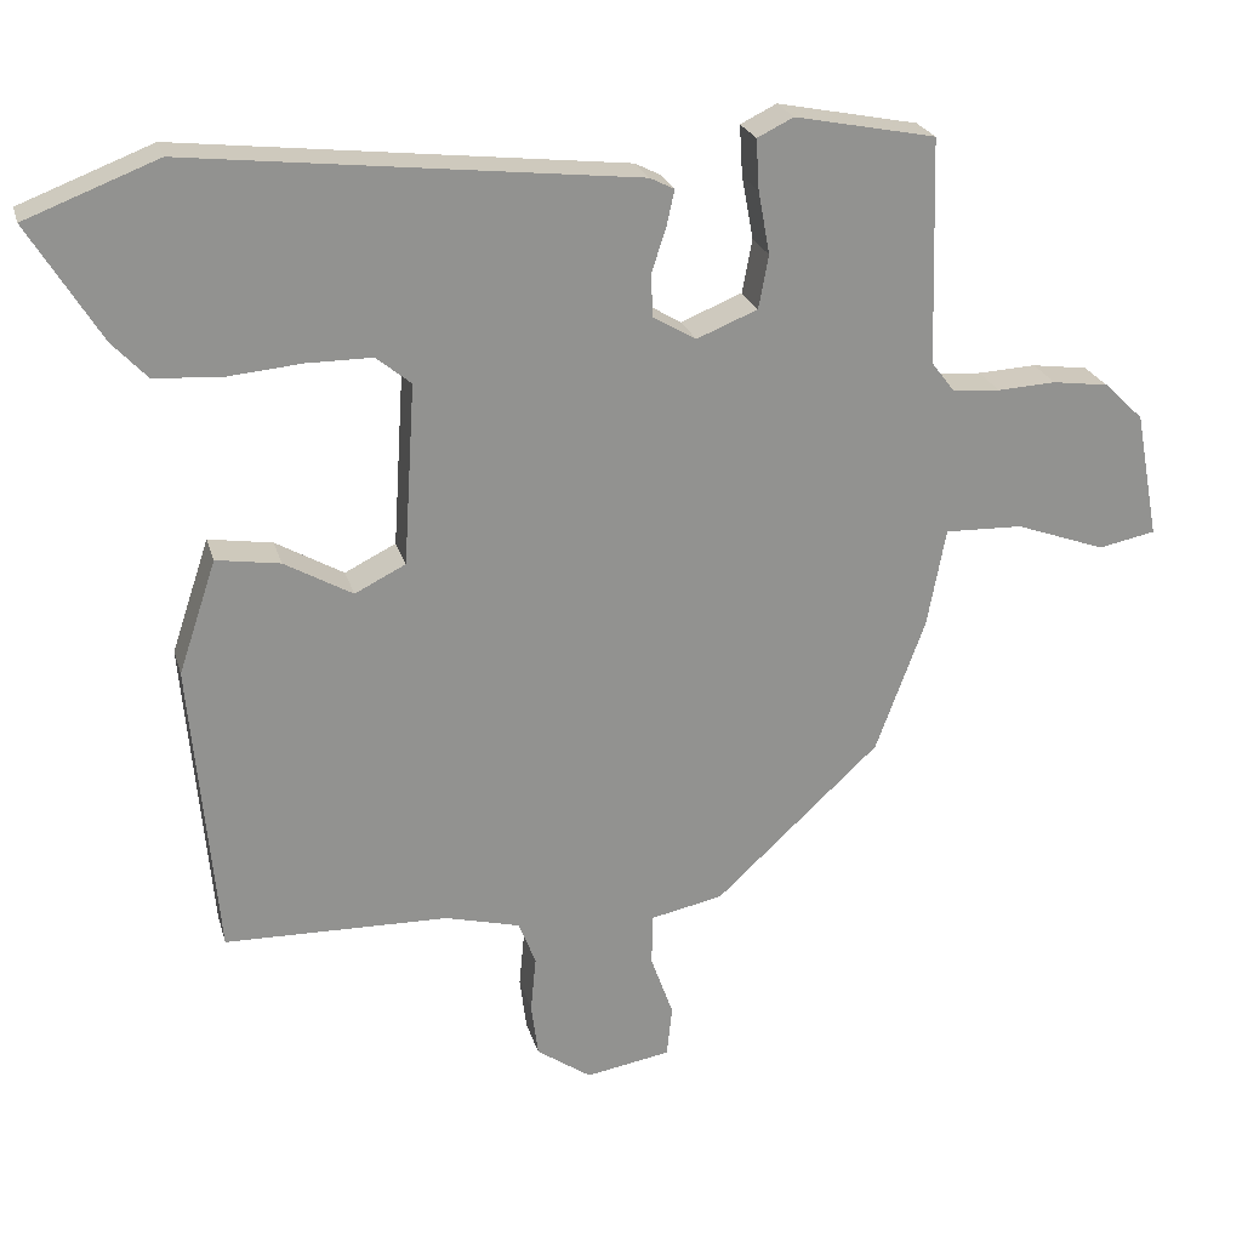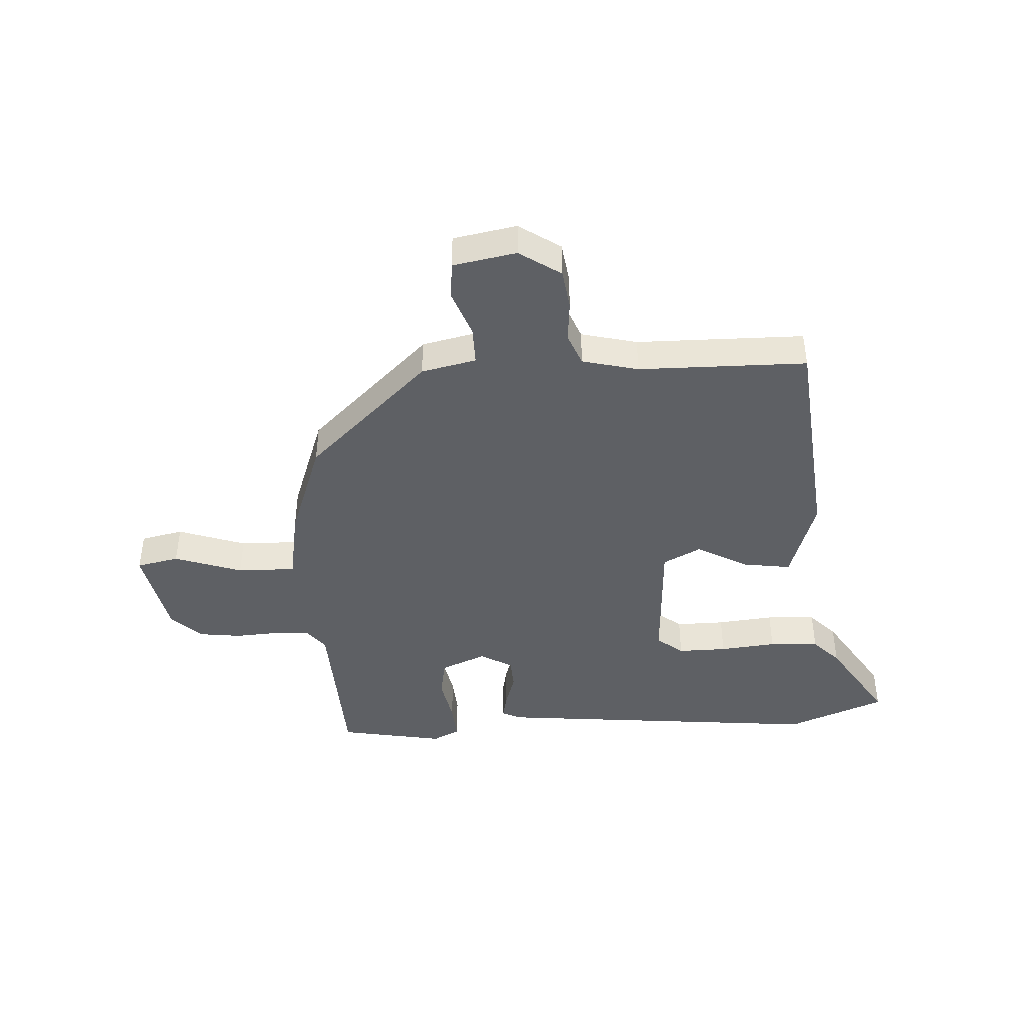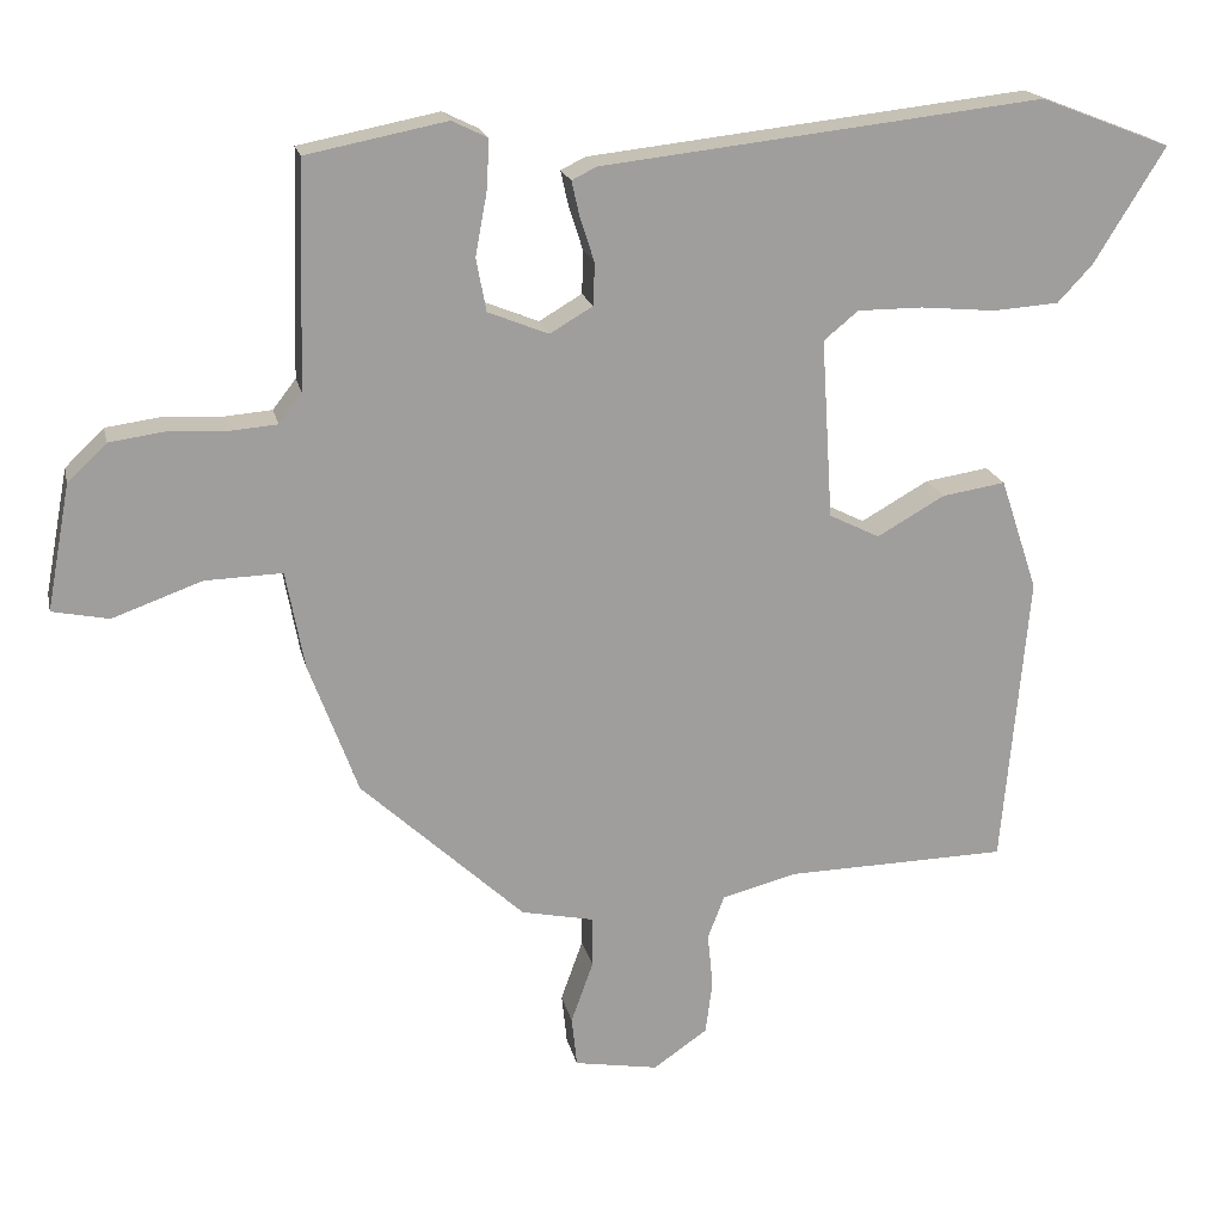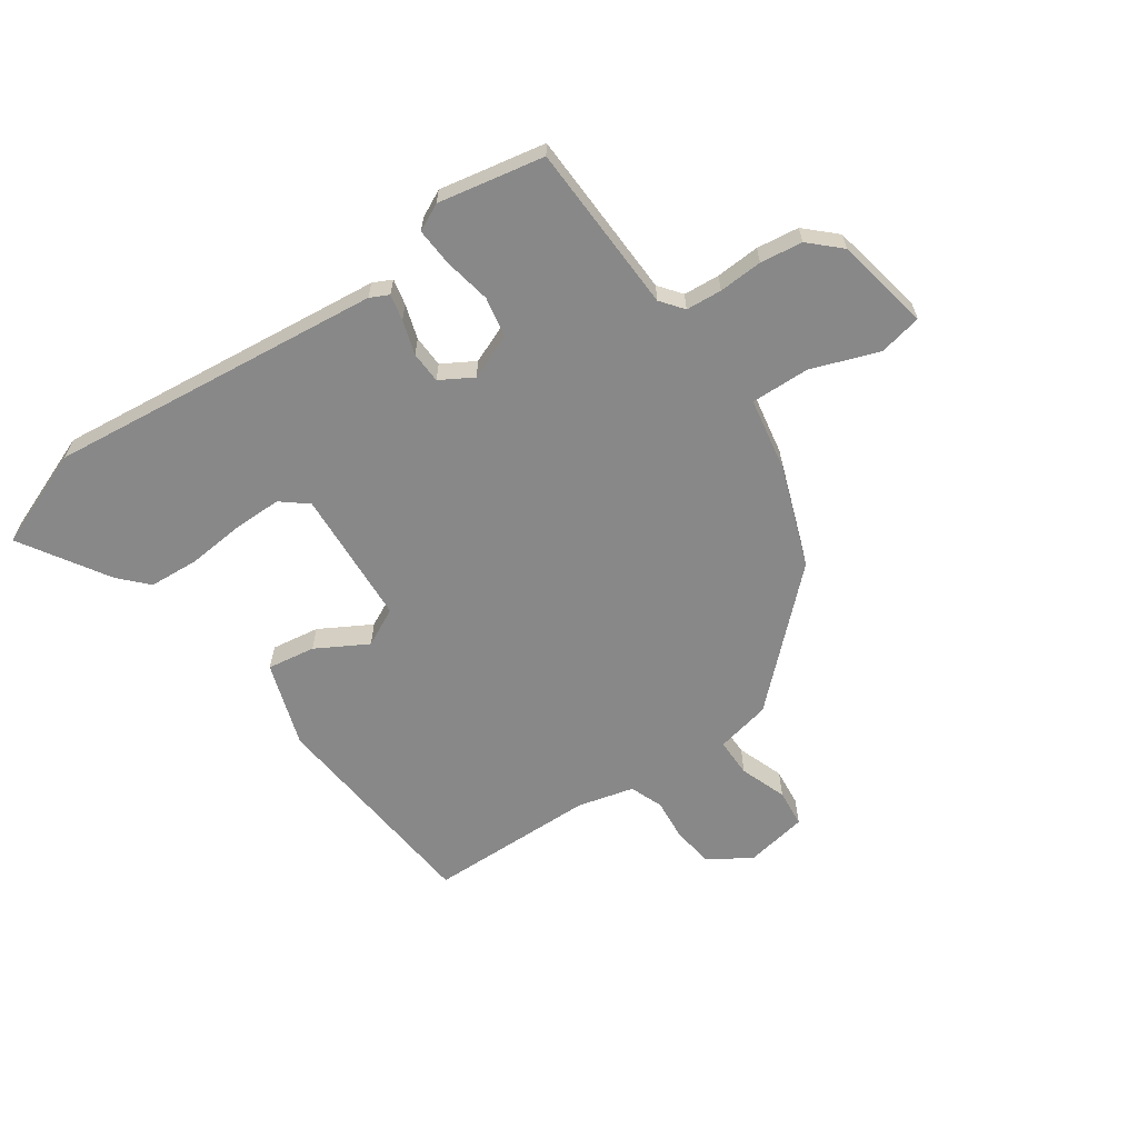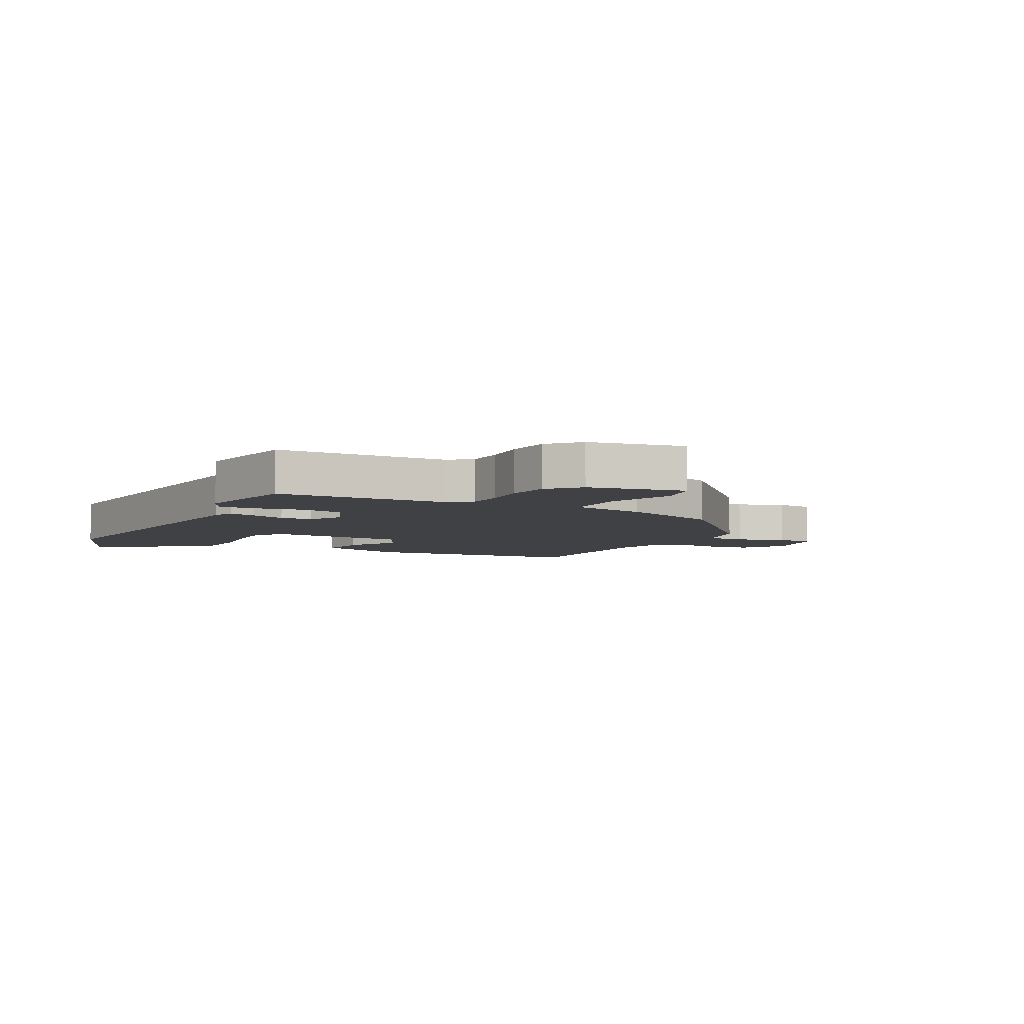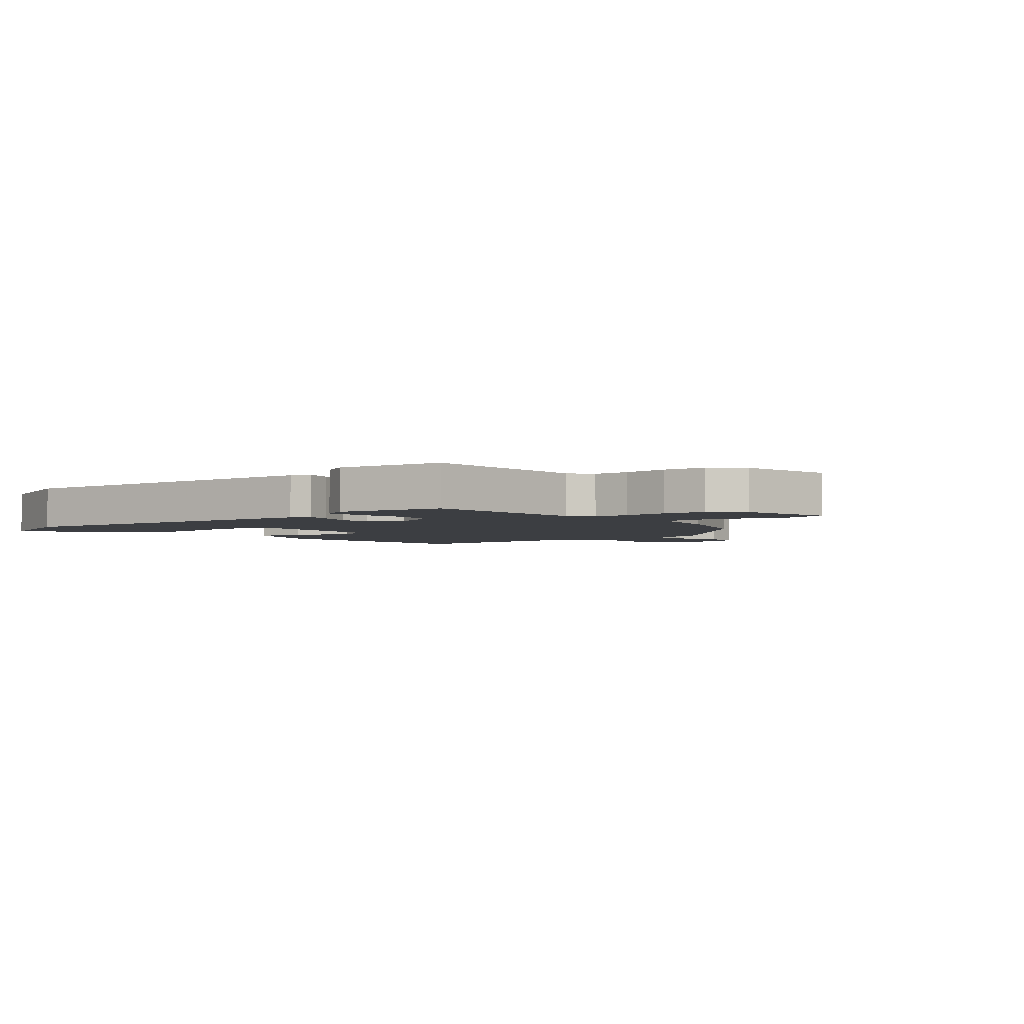
<metadata>
{"format":"obj","ext":"obj","renderer":"f3d","projection":"perspective","resolution":1024,"background":"white","views":[{"elev":23.7,"azim":-14.6,"up":"+Z"},{"elev":-43.0,"azim":-176.1,"up":"+Y"},{"elev":19.1,"azim":167.8,"up":"+Z"},{"elev":-62.7,"azim":34.9,"up":"+Y"},{"elev":-5.8,"azim":62.8,"up":"+Y"},{"elev":-3.2,"azim":40.7,"up":"+Y"}]}
</metadata>
<code>
v 0.438 0.07 -0.347
v 0.225 0.07 -0.545
v 0.13 0.07 -0.565
v 0.13 0.07 -0.632
v 0.159 0.07 -0.713
v 0.152 0.07 -0.779
v 0.042 0.07 -0.798
v -0.029 0.07 -0.749
v -0.038 0.07 -0.679
v -0.031 0.07 -0.607
v -0.053 0.07 -0.55
v -0.15 0.07 -0.525
v -0.441 0.07 -0.519
v -0.475 0.07 -0.134
v -0.426 0.07 0.013
v -0.343 0.07 0
v -0.255 0.07 -0.05
v -0.189 0.07 -0.017
v -0.174 0.07 0.218
v -0.219 0.07 0.255
v -0.304 0.07 0.255
v -0.402 0.07 0.246
v -0.488 0.07 0.252
v -0.533 0.07 0.3
v -0.626 0.07 0.451
v -0.455 0.07 0.517
v 0.122 0.07 0.453
v 0.154 0.07 0.437
v 0.144 0.07 0.392
v 0.125 0.07 0.333
v 0.127 0.07 0.278
v 0.183 0.07 0.245
v 0.262 0.07 0.277
v 0.275 0.07 0.346
v 0.26 0.07 0.427
v 0.256 0.07 0.493
v 0.303 0.07 0.516
v 0.486 0.07 0.48
v 0.495 0.07 0.187
v 0.525 0.07 0.148
v 0.587 0.07 0.143
v 0.663 0.07 0.147
v 0.736 0.07 0.137
v 0.787 0.07 0.088
v 0.818 0.07 -0.076
v 0.744 0.07 -0.091
v 0.627 0.07 -0.049
v 0.526 0.07 -0.046
v 0.502 0.07 -0.174
v 0.438 0 -0.347
v 0.225 0 -0.545
v 0.13 0 -0.565
v 0.13 0 -0.632
v 0.159 0 -0.713
v 0.152 0 -0.779
v 0.042 0 -0.798
v -0.029 0 -0.749
v -0.038 0 -0.679
v -0.031 0 -0.607
v -0.053 0 -0.55
v -0.15 0 -0.525
v -0.441 0 -0.519
v -0.475 0 -0.134
v -0.426 0 0.013
v -0.343 0 0
v -0.255 0 -0.05
v -0.189 0 -0.017
v -0.174 0 0.218
v -0.219 0 0.255
v -0.304 0 0.255
v -0.402 0 0.246
v -0.488 0 0.252
v -0.533 0 0.3
v -0.626 0 0.451
v -0.455 0 0.517
v 0.122 0 0.453
v 0.154 0 0.437
v 0.144 0 0.392
v 0.125 0 0.333
v 0.127 0 0.278
v 0.183 0 0.245
v 0.262 0 0.277
v 0.275 0 0.346
v 0.26 0 0.427
v 0.256 0 0.493
v 0.303 0 0.516
v 0.486 0 0.48
v 0.495 0 0.187
v 0.525 0 0.148
v 0.587 0 0.143
v 0.663 0 0.147
v 0.736 0 0.137
v 0.787 0 0.088
v 0.818 0 -0.076
v 0.744 0 -0.091
v 0.627 0 -0.049
v 0.526 0 -0.046
v 0.502 0 -0.174
f 48 49 1 2
f 44 45 46 47
f 44 47 48
f 41 42 43 44
f 40 41 44 48
f 39 40 48 2
f 34 35 36 37
f 34 37 38 39
f 27 28 29 30
f 25 26 27 30
f 25 30 31
f 24 25 31 32
f 21 22 23 24
f 20 21 24
f 14 15 16 17
f 12 13 14 17
f 11 12 17 18
f 10 11 18 19
f 8 9 10
f 7 8 10
f 4 5 6 7
f 3 4 7 10
f 34 39 2 3
f 33 34 3
f 32 33 3 10
f 20 24 32
f 19 20 32
f 10 19 32
f 51 50 98 97
f 96 95 94 93
f 97 96 93
f 93 92 91 90
f 97 93 90 89
f 51 97 89 88
f 86 85 84 83
f 88 87 86 83
f 79 78 77 76
f 79 76 75 74
f 80 79 74
f 81 80 74 73
f 73 72 71 70
f 73 70 69
f 66 65 64 63
f 66 63 62 61
f 67 66 61 60
f 68 67 60 59
f 59 58 57
f 59 57 56
f 56 55 54 53
f 59 56 53 52
f 52 51 88 83
f 52 83 82
f 59 52 82 81
f 81 73 69
f 81 69 68
f 81 68 59
f 1 50 51 2
f 2 51 52 3
f 3 52 53 4
f 4 53 54 5
f 5 54 55 6
f 6 55 56 7
f 7 56 57 8
f 8 57 58 9
f 9 58 59 10
f 10 59 60 11
f 11 60 61 12
f 12 61 62 13
f 13 62 63 14
f 14 63 64 15
f 15 64 65 16
f 16 65 66 17
f 17 66 67 18
f 18 67 68 19
f 19 68 69 20
f 20 69 70 21
f 21 70 71 22
f 22 71 72 23
f 23 72 73 24
f 24 73 74 25
f 25 74 75 26
f 26 75 76 27
f 27 76 77 28
f 28 77 78 29
f 29 78 79 30
f 30 79 80 31
f 31 80 81 32
f 32 81 82 33
f 33 82 83 34
f 34 83 84 35
f 35 84 85 36
f 36 85 86 37
f 37 86 87 38
f 38 87 88 39
f 39 88 89 40
f 40 89 90 41
f 41 90 91 42
f 42 91 92 43
f 43 92 93 44
f 44 93 94 45
f 45 94 95 46
f 46 95 96 47
f 47 96 97 48
f 48 97 98 49
f 49 98 50 1

</code>
